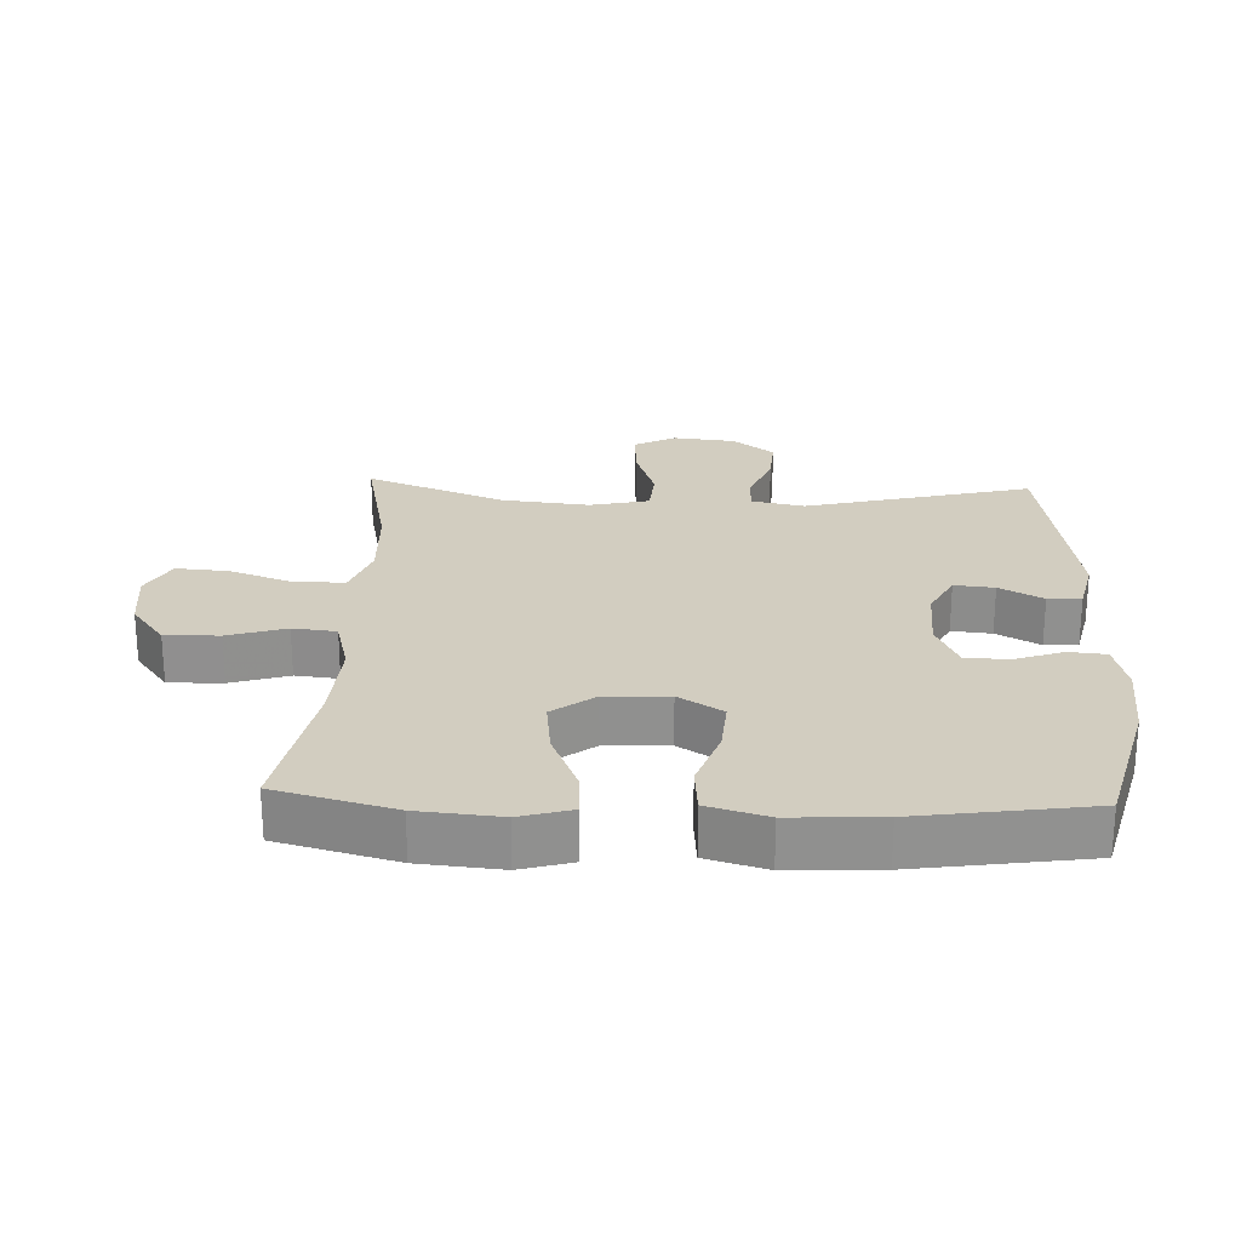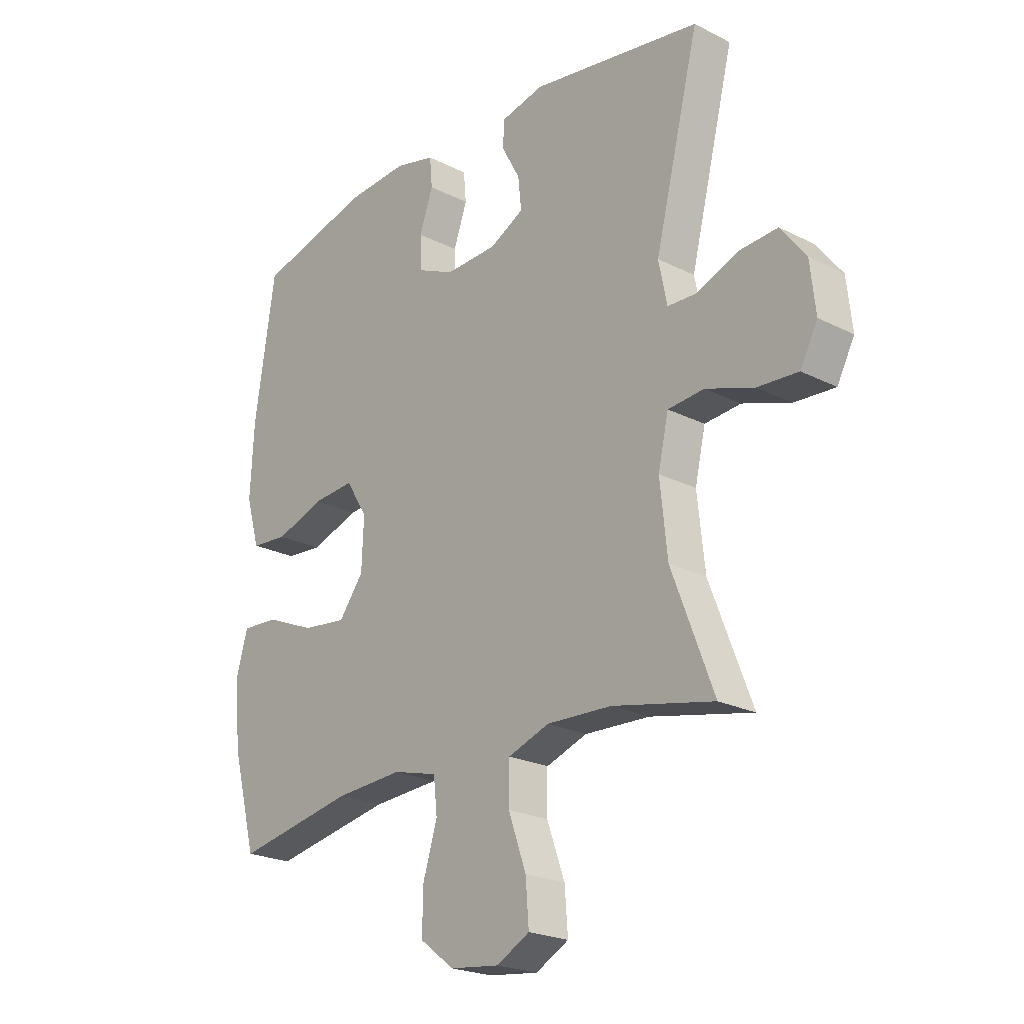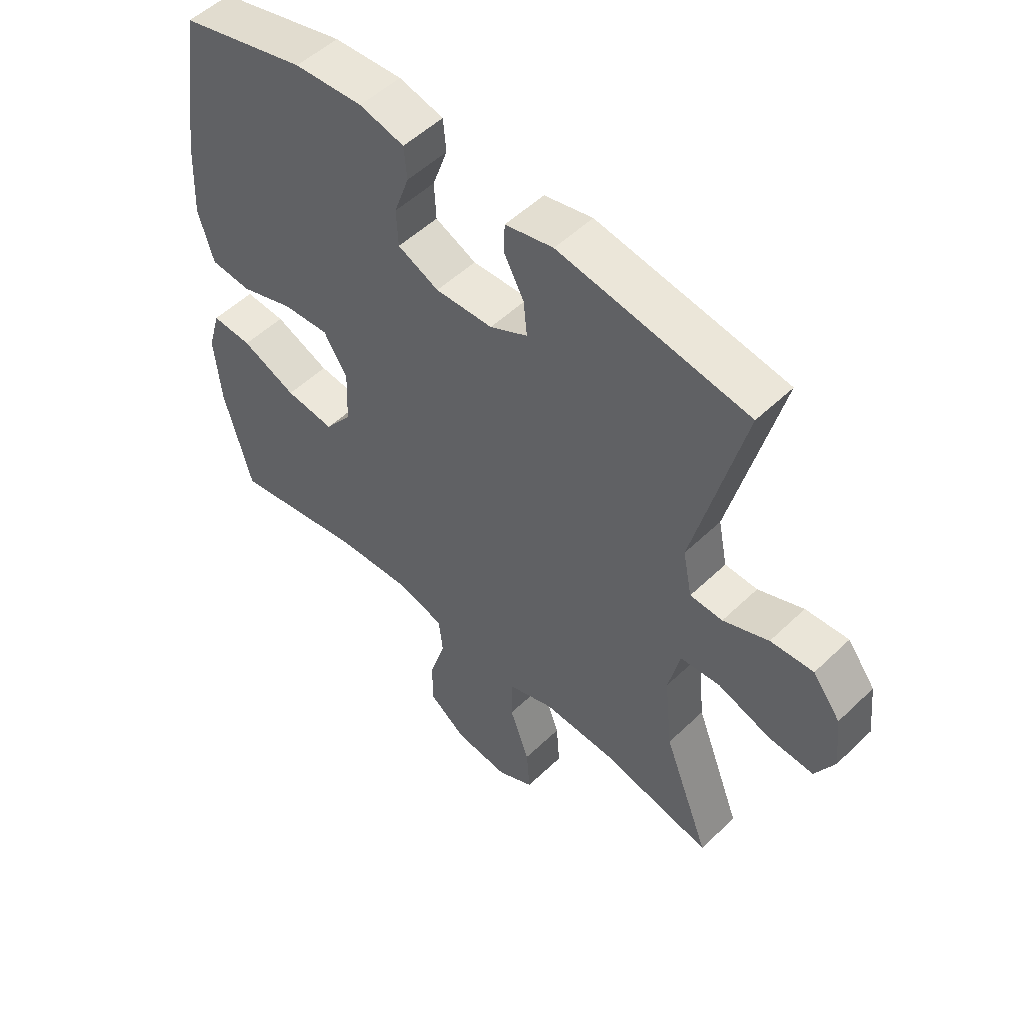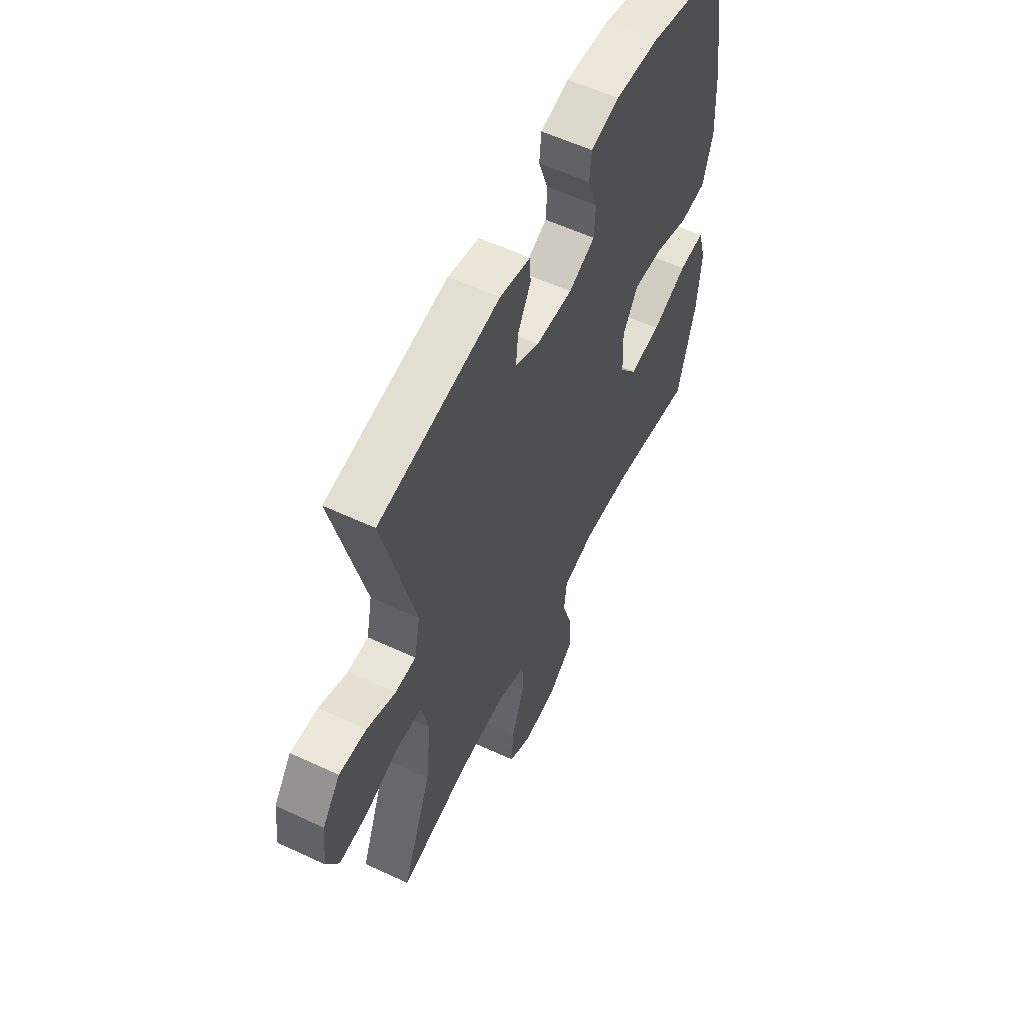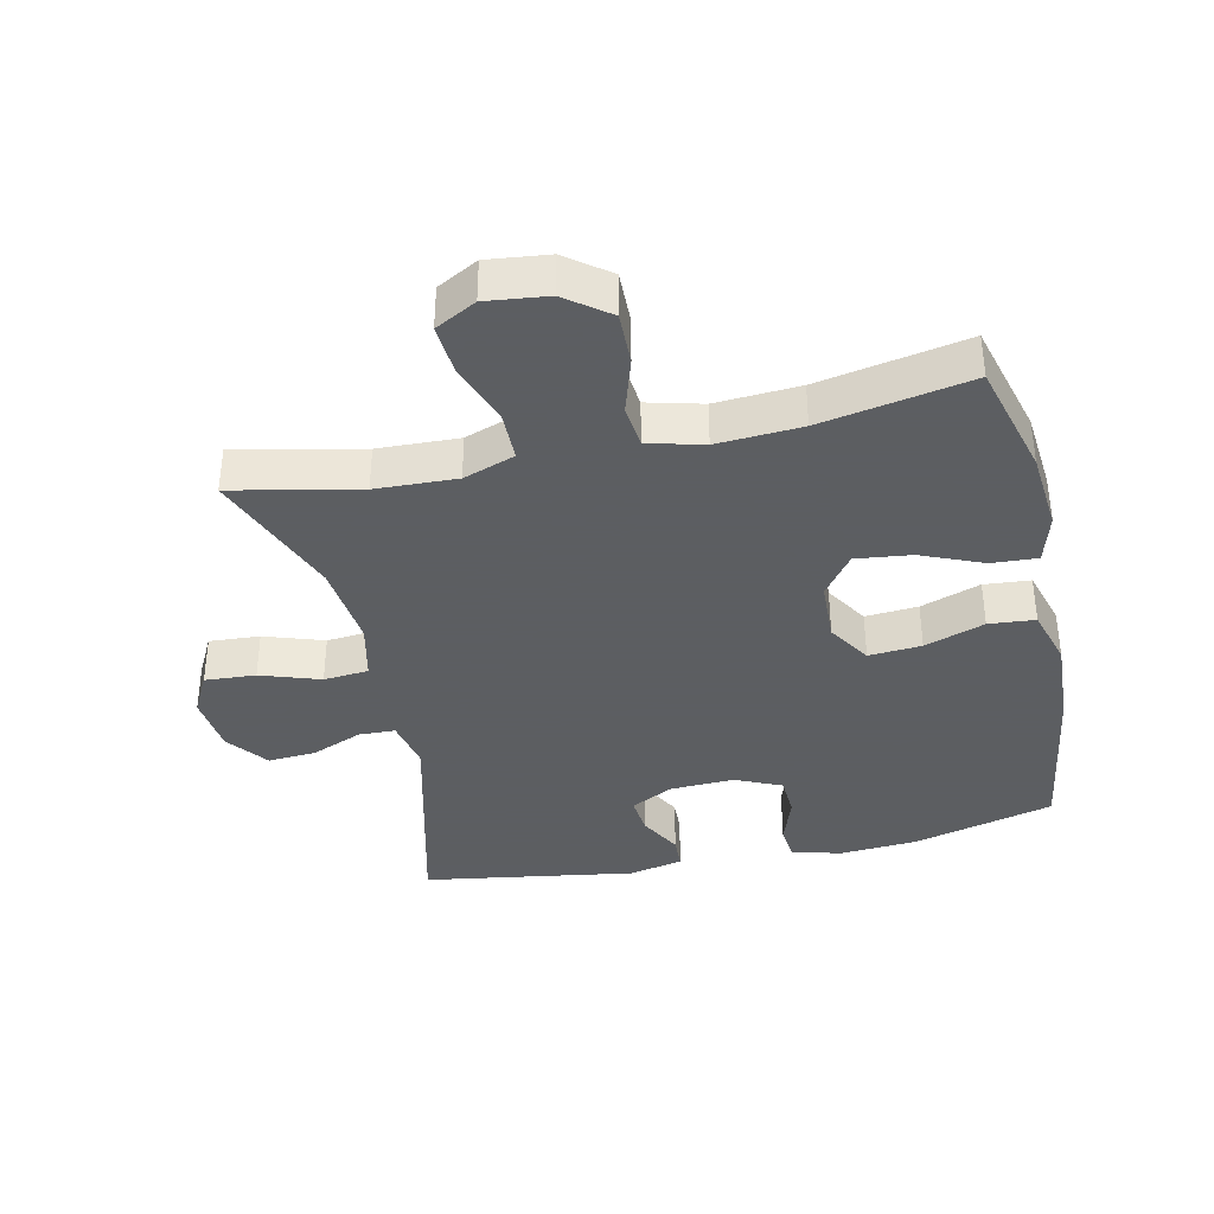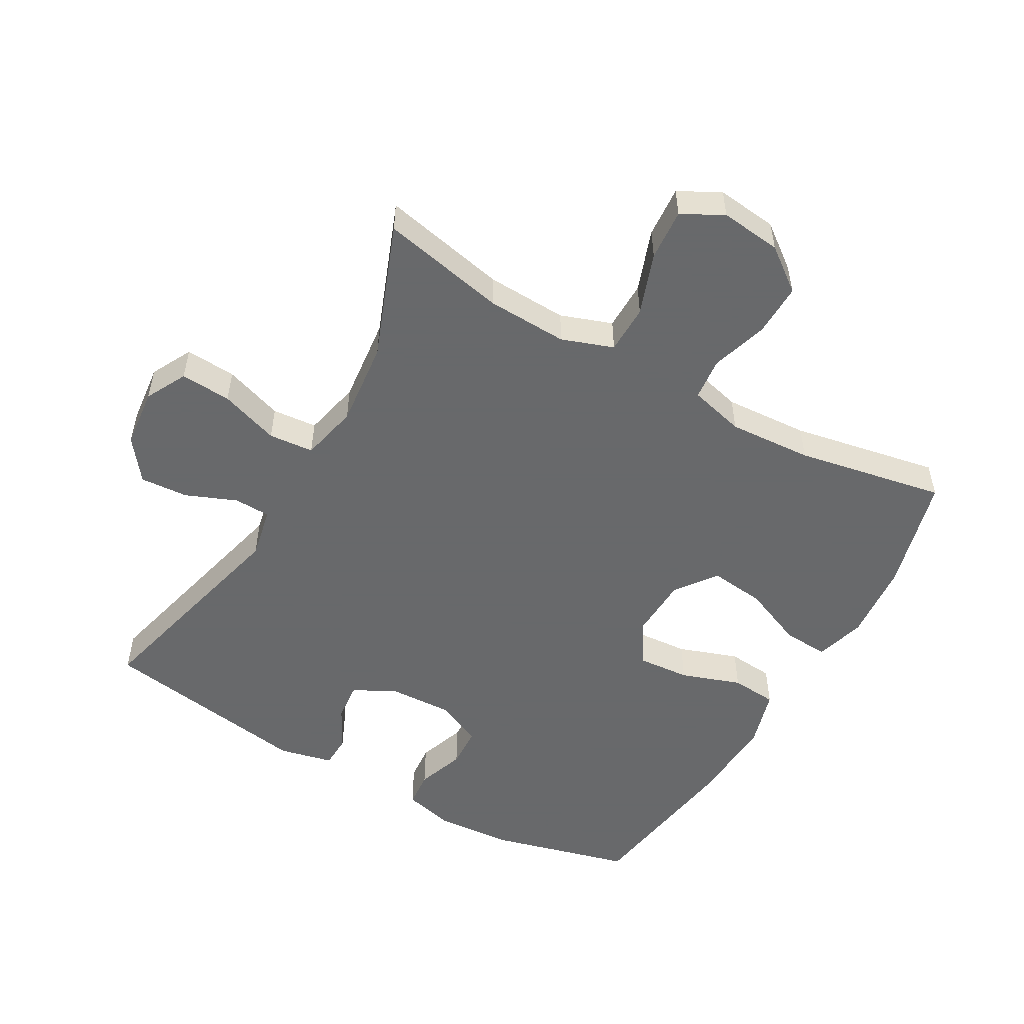
<metadata>
{"format":"obj","ext":"obj","renderer":"f3d","projection":"perspective","resolution":1024,"background":"white","views":[{"elev":24.5,"azim":-87.6,"up":"+Y"},{"elev":-22.5,"azim":48.8,"up":"+Z"},{"elev":52.5,"azim":44.2,"up":"+Z"},{"elev":57.6,"azim":115.9,"up":"+Z"},{"elev":-37.4,"azim":-167.4,"up":"+Y"},{"elev":-52.6,"azim":150.4,"up":"+Y"}]}
</metadata>
<code>
v -0.5 0.07 -0.5
v -0.547 0.07 -0.323
v -0.558 0.07 -0.2
v -0.536 0.07 -0.123
v -0.466 0.07 -0.127
v -0.371 0.07 -0.167
v -0.286 0.07 -0.177
v -0.239 0.07 -0.114
v -0.235 0.07 -0.019
v -0.276 0.07 0.047
v -0.357 0.07 0.041
v -0.449 0.07 0.009
v -0.52 0.07 0.015
v -0.546 0.07 0.105
v -0.539 0.07 0.241
v -0.5 0.07 0.5
v -0.282 0.07 0.557
v -0.164 0.07 0.565
v -0.087 0.07 0.546
v -0.082 0.07 0.49
v -0.108 0.07 0.416
v -0.105 0.07 0.352
v -0.034 0.07 0.32
v 0.065 0.07 0.324
v 0.13 0.07 0.358
v 0.124 0.07 0.418
v 0.089 0.07 0.483
v 0.091 0.07 0.533
v 0.174 0.07 0.552
v 0.5 0.07 0.5
v 0.415 0.07 0.16
v 0.431 0.07 0.081
v 0.487 0.07 0.079
v 0.565 0.07 0.111
v 0.639 0.07 0.116
v 0.687 0.07 0.053
v 0.697 0.07 -0.039
v 0.664 0.07 -0.102
v 0.586 0.07 -0.097
v 0.495 0.07 -0.066
v 0.426 0.07 -0.072
v 0.406 0.07 -0.16
v 0.42 0.07 -0.292
v 0.5 0.07 -0.5
v 0.307 0.07 -0.459
v 0.183 0.07 -0.454
v 0.104 0.07 -0.482
v 0.103 0.07 -0.557
v 0.137 0.07 -0.652
v 0.143 0.07 -0.731
v 0.08 0.07 -0.765
v -0.014 0.07 -0.754
v -0.08 0.07 -0.704
v -0.078 0.07 -0.623
v -0.051 0.07 -0.536
v -0.058 0.07 -0.471
v -0.143 0.07 -0.449
v -0.272 0.07 -0.457
v -0.5 0 -0.5
v -0.547 0 -0.323
v -0.558 0 -0.2
v -0.536 0 -0.123
v -0.466 0 -0.127
v -0.371 0 -0.167
v -0.286 0 -0.177
v -0.239 0 -0.114
v -0.235 0 -0.019
v -0.276 0 0.047
v -0.357 0 0.041
v -0.449 0 0.009
v -0.52 0 0.015
v -0.546 0 0.105
v -0.539 0 0.241
v -0.5 0 0.5
v -0.282 0 0.557
v -0.164 0 0.565
v -0.087 0 0.546
v -0.082 0 0.49
v -0.108 0 0.416
v -0.105 0 0.352
v -0.034 0 0.32
v 0.065 0 0.324
v 0.13 0 0.358
v 0.124 0 0.418
v 0.089 0 0.483
v 0.091 0 0.533
v 0.174 0 0.552
v 0.5 0 0.5
v 0.415 0 0.16
v 0.431 0 0.081
v 0.487 0 0.079
v 0.565 0 0.111
v 0.639 0 0.116
v 0.687 0 0.053
v 0.697 0 -0.039
v 0.664 0 -0.102
v 0.586 0 -0.097
v 0.495 0 -0.066
v 0.426 0 -0.072
v 0.406 0 -0.16
v 0.42 0 -0.292
v 0.5 0 -0.5
v 0.307 0 -0.459
v 0.183 0 -0.454
v 0.104 0 -0.482
v 0.103 0 -0.557
v 0.137 0 -0.652
v 0.143 0 -0.731
v 0.08 0 -0.765
v -0.014 0 -0.754
v -0.08 0 -0.704
v -0.078 0 -0.623
v -0.051 0 -0.536
v -0.058 0 -0.471
v -0.143 0 -0.449
v -0.272 0 -0.457
f 52 53 54 55
f 52 55 56
f 51 52 56
f 48 49 50 51
f 47 48 51 56
f 46 47 56 57
f 43 44 45
f 42 43 45 46
f 41 42 46 57
f 37 38 39 40
f 37 40 41
f 36 37 41
f 33 34 35 36
f 32 33 36 41
f 31 32 41 57
f 26 27 28 29
f 25 26 29 30
f 24 25 30 31
f 18 19 20 21
f 18 21 22
f 17 18 22
f 16 17 22
f 15 16 22 23
f 11 12 13 14
f 10 11 14 15
f 3 4 5 6
f 3 6 7
f 58 1 2 3
f 58 3 7
f 57 58 7 8
f 31 57 8 9
f 24 31 9 10
f 10 15 23 24
f 113 112 111 110
f 114 113 110
f 114 110 109
f 109 108 107 106
f 114 109 106 105
f 115 114 105 104
f 103 102 101
f 104 103 101 100
f 115 104 100 99
f 98 97 96 95
f 99 98 95
f 99 95 94
f 94 93 92 91
f 99 94 91 90
f 115 99 90 89
f 87 86 85 84
f 88 87 84 83
f 89 88 83 82
f 79 78 77 76
f 80 79 76
f 80 76 75
f 80 75 74
f 81 80 74 73
f 72 71 70 69
f 73 72 69 68
f 64 63 62 61
f 65 64 61
f 61 60 59 116
f 65 61 116
f 66 65 116 115
f 67 66 115 89
f 68 67 89 82
f 82 81 73 68
f 1 59 60 2
f 2 60 61 3
f 3 61 62 4
f 4 62 63 5
f 5 63 64 6
f 6 64 65 7
f 7 65 66 8
f 8 66 67 9
f 9 67 68 10
f 10 68 69 11
f 11 69 70 12
f 12 70 71 13
f 13 71 72 14
f 14 72 73 15
f 15 73 74 16
f 16 74 75 17
f 17 75 76 18
f 18 76 77 19
f 19 77 78 20
f 20 78 79 21
f 21 79 80 22
f 22 80 81 23
f 23 81 82 24
f 24 82 83 25
f 25 83 84 26
f 26 84 85 27
f 27 85 86 28
f 28 86 87 29
f 29 87 88 30
f 30 88 89 31
f 31 89 90 32
f 32 90 91 33
f 33 91 92 34
f 34 92 93 35
f 35 93 94 36
f 36 94 95 37
f 37 95 96 38
f 38 96 97 39
f 39 97 98 40
f 40 98 99 41
f 41 99 100 42
f 42 100 101 43
f 43 101 102 44
f 44 102 103 45
f 45 103 104 46
f 46 104 105 47
f 47 105 106 48
f 48 106 107 49
f 49 107 108 50
f 50 108 109 51
f 51 109 110 52
f 52 110 111 53
f 53 111 112 54
f 54 112 113 55
f 55 113 114 56
f 56 114 115 57
f 57 115 116 58
f 58 116 59 1

</code>
